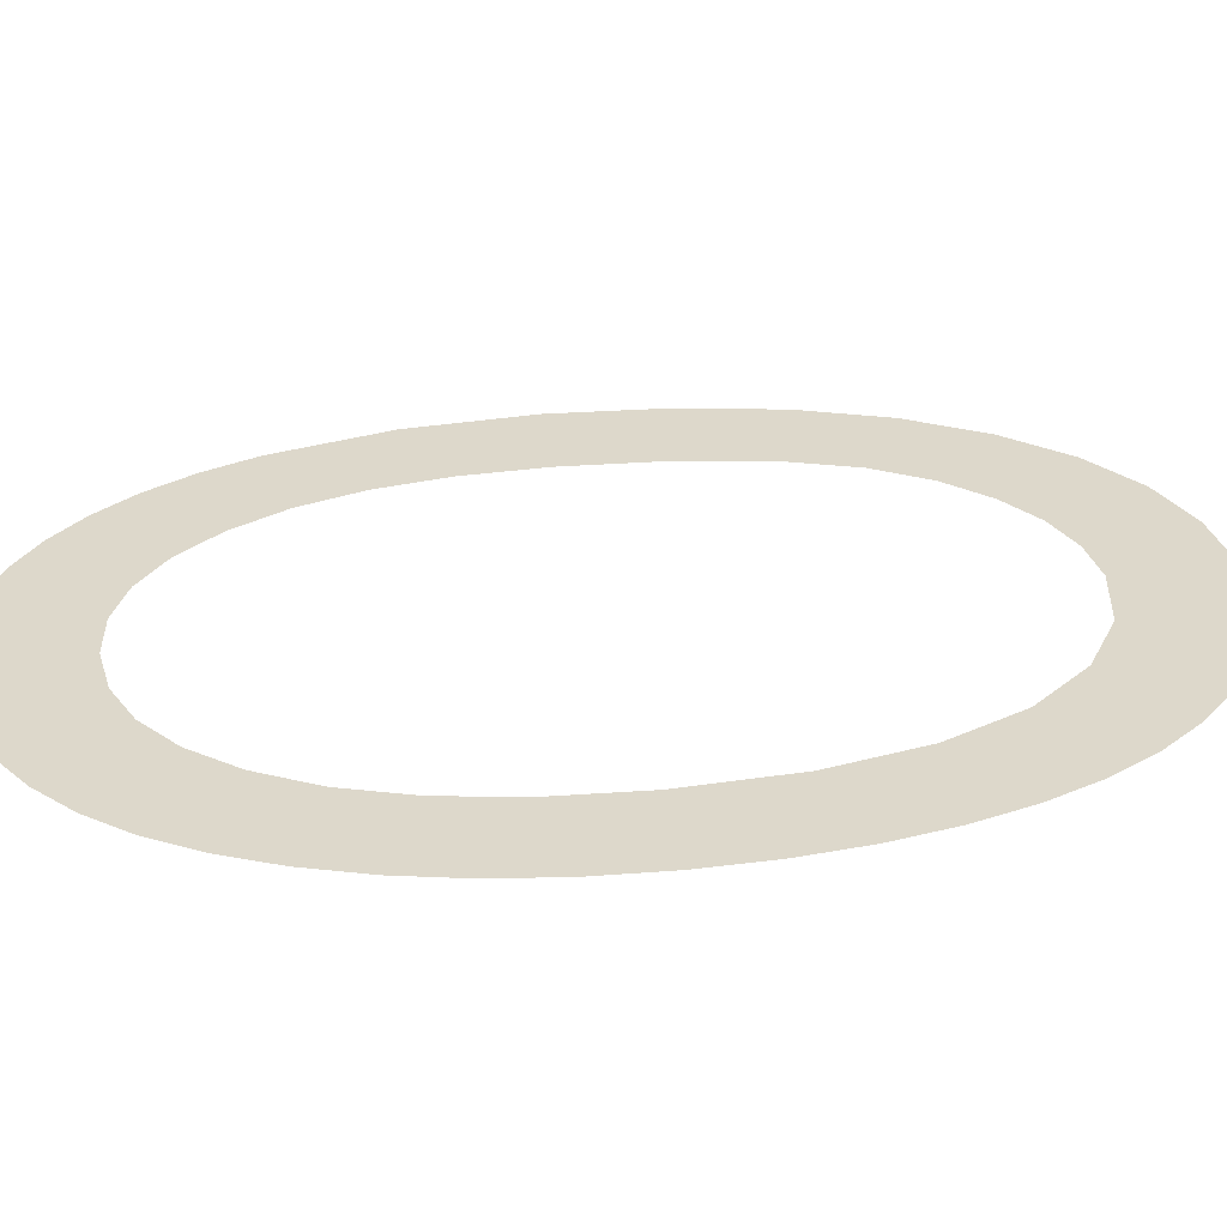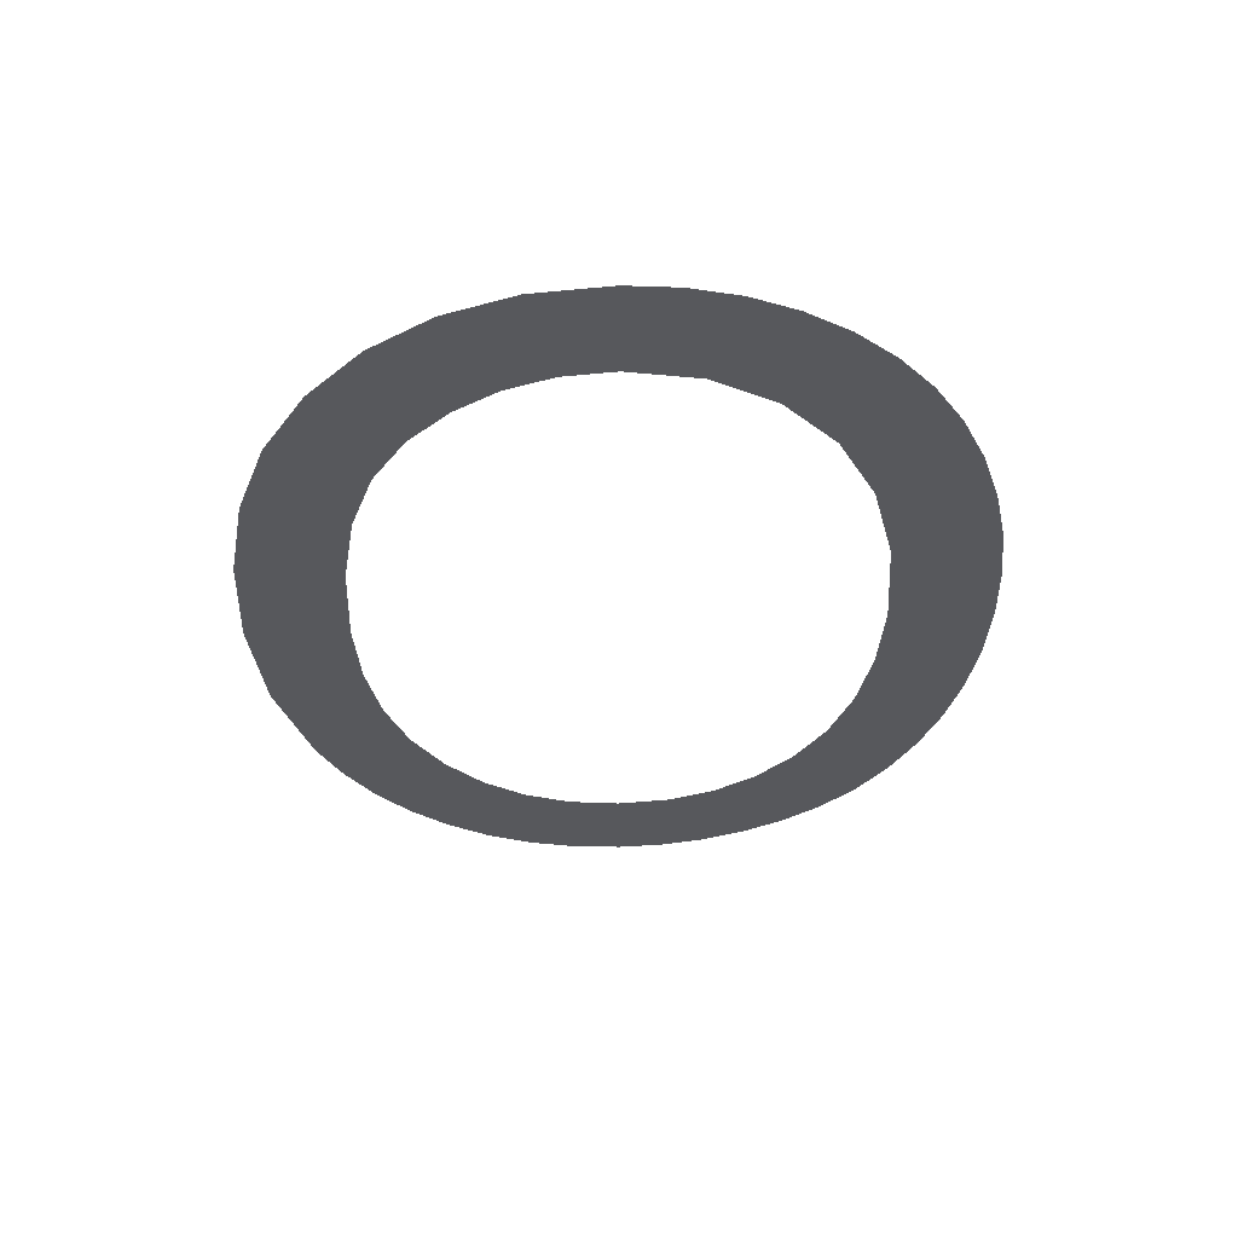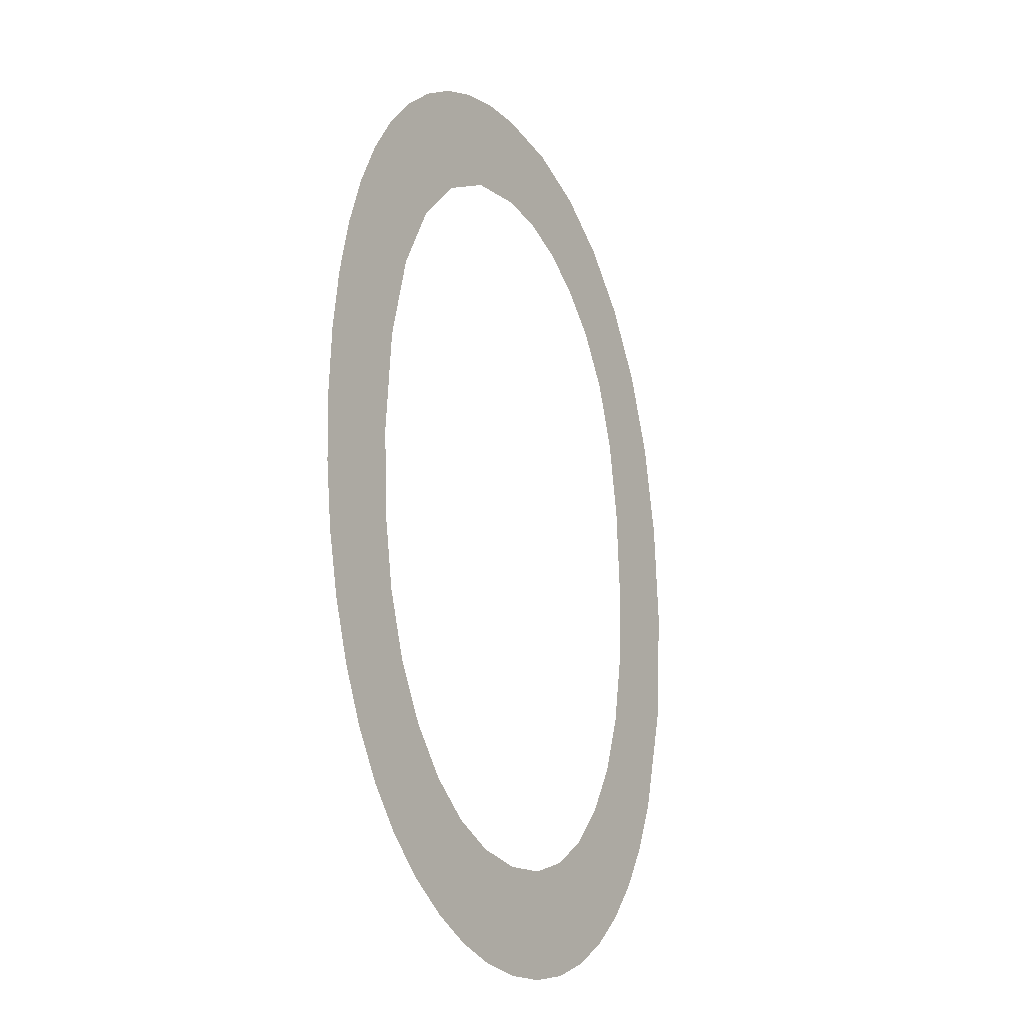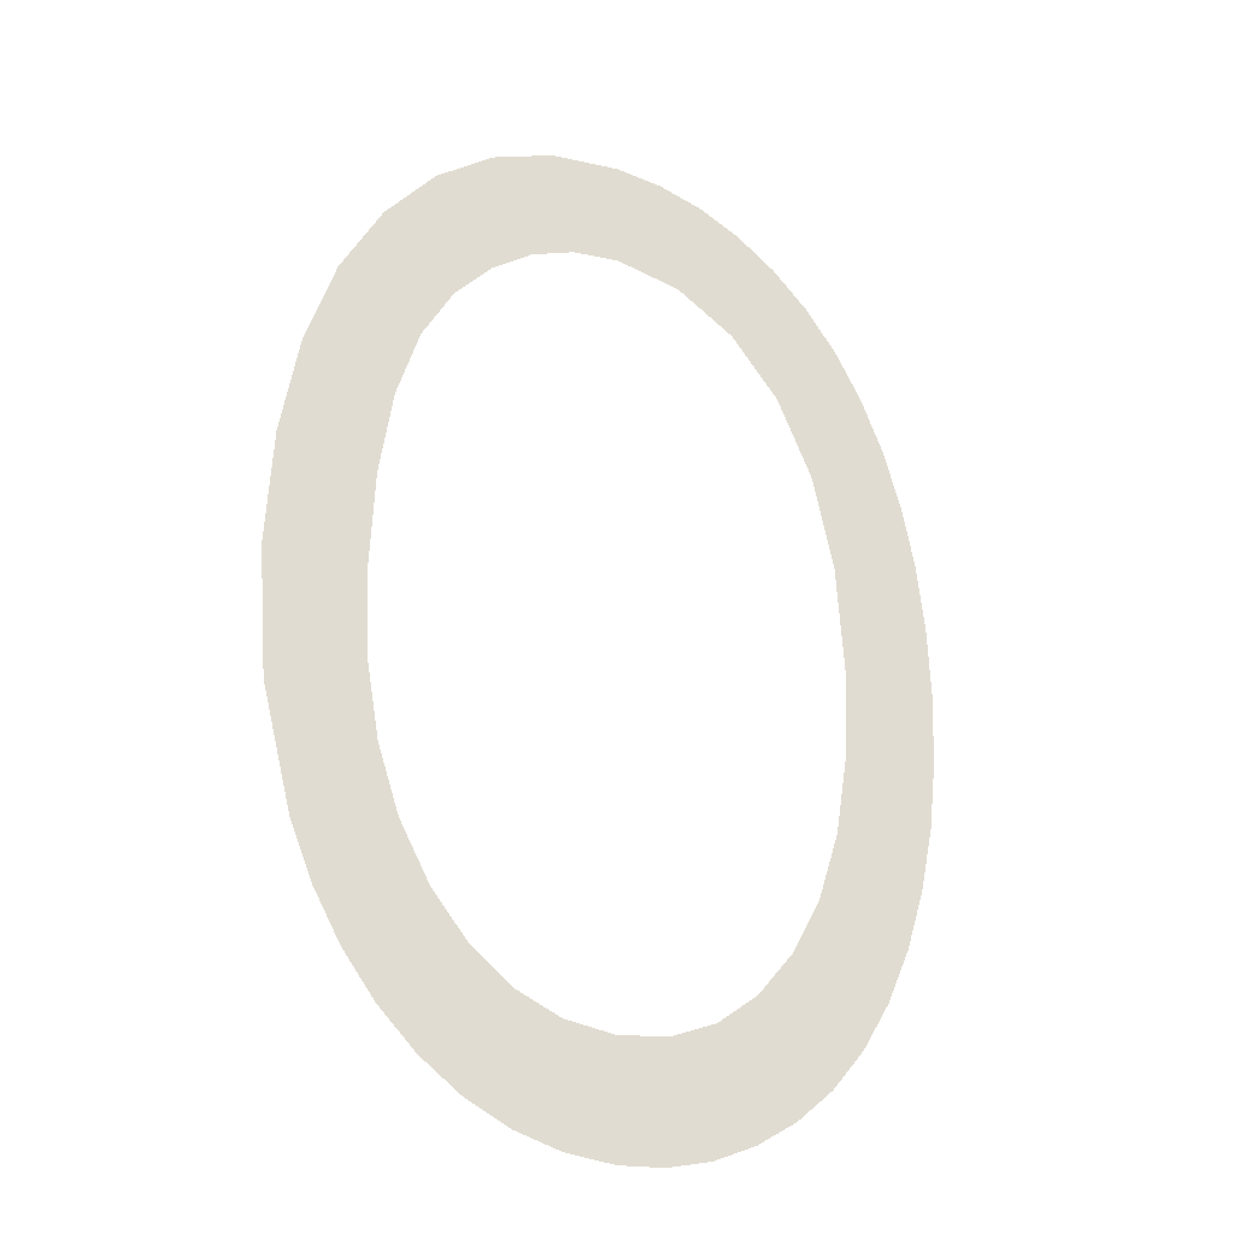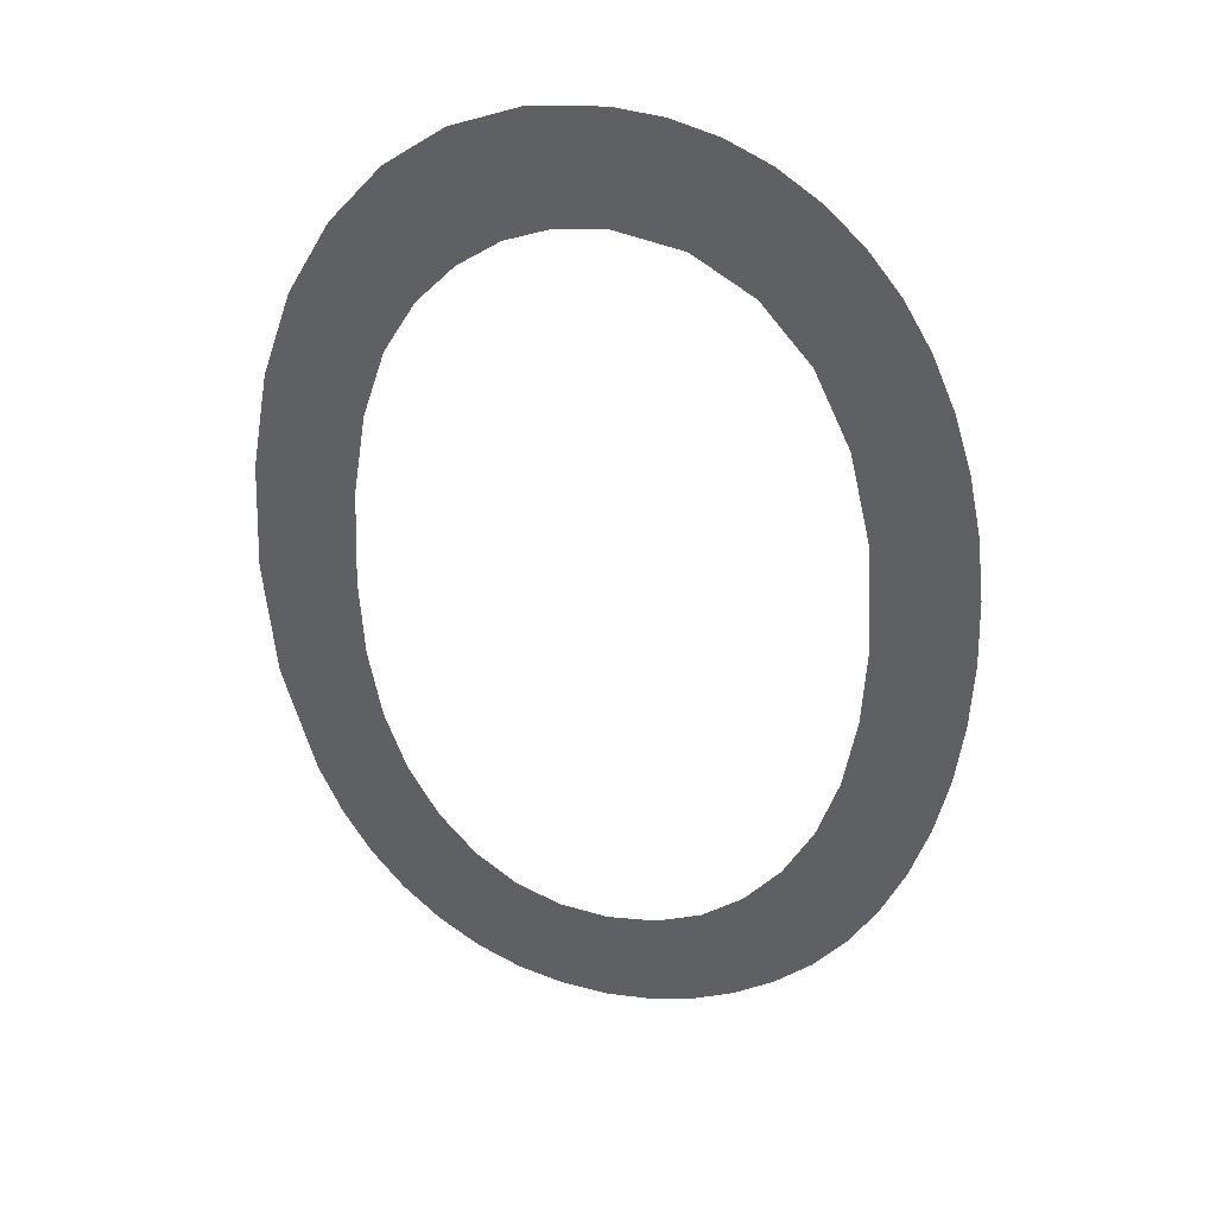
<metadata>
{"format":"obj","ext":"obj","renderer":"f3d","projection":"perspective","resolution":1024,"background":"white","views":[{"elev":31.3,"azim":81.5,"up":"+Z"},{"elev":61.1,"azim":-1.3,"up":"+Y"},{"elev":-24.1,"azim":121.5,"up":"+Y"},{"elev":-28.0,"azim":-27.4,"up":"+Y"},{"elev":37.6,"azim":14.0,"up":"+Y"}]}
</metadata>
<code>
o #ID564
v -0.4 0.3605 0.5452
v -0.4 0.3584 0.5452
v -0.4 0.3577 0.5452
v -0.3997 0.3609 0.5452
v -0.3999 0.3591 0.5452
v -0.3997 0.3596 0.5452
v -0.3995 0.36 0.5452
v -0.3993 0.3612 0.5452
v -0.3992 0.3603 0.5452
v -0.3988 0.3614 0.5452
v -0.3989 0.3605 0.5452
v -0.3986 0.3606 0.5452
v -0.3983 0.3615 0.5452
v -0.3983 0.3607 0.5452
v -0.3979 0.3614 0.5452
v -0.3978 0.3606 0.5452
v -0.3976 0.3613 0.5452
v -0.3974 0.3603 0.5452
v -0.3973 0.3612 0.5452
v -0.397 0.3599 0.5452
v -0.397 0.361 0.5452
v -0.3967 0.3593 0.5452
v -0.3967 0.3607 0.5452
v -0.3966 0.3586 0.5452
v -0.3965 0.3604 0.5452
v -0.3965 0.3578 0.5452
v -0.3965 0.3551 0.5452
v -0.3963 0.3555 0.5452
v -0.3963 0.3601 0.5452
v -0.3961 0.3559 0.5452
v -0.3961 0.3597 0.5452
v -0.396 0.3563 0.5452
v -0.396 0.3593 0.5452
v -0.3959 0.3568 0.5452
v -0.3959 0.3588 0.5452
v -0.3958 0.3573 0.5452
v -0.3958 0.3583 0.5452
v -0.3958 0.3578 0.5452
v -0.4007 0.3585 0.5452
v -0.4007 0.3568 0.5452
v -0.4007 0.3577 0.5452
v -0.4006 0.3593 0.5452
v -0.4004 0.3559 0.5452
v -0.4003 0.3599 0.5452
v -0.4003 0.3556 0.5452
v -0.4001 0.3552 0.5452
v -0.4 0.3571 0.5452
v -0.3998 0.3549 0.5452
v -0.3999 0.3566 0.5452
v -0.3998 0.3561 0.5452
v -0.3996 0.3546 0.5452
v -0.3995 0.3557 0.5452
v -0.3993 0.3544 0.5452
v -0.3993 0.3554 0.5452
v -0.399 0.3543 0.5452
v -0.399 0.3551 0.5452
v -0.3986 0.355 0.5452
v -0.3986 0.3542 0.5452
v -0.3983 0.3549 0.5452
v -0.3983 0.3541 0.5452
v -0.3979 0.355 0.5452
v -0.3979 0.3542 0.5452
v -0.3976 0.3543 0.5452
v -0.3976 0.3551 0.5452
v -0.3973 0.3544 0.5452
v -0.3973 0.3554 0.5452
v -0.397 0.3546 0.5452
v -0.397 0.3557 0.5452
v -0.3968 0.3548 0.5452
v -0.3968 0.3561 0.5452
v -0.3966 0.3566 0.5452
v -0.3966 0.3572 0.5452
v -0.3965 0.3578 0.5452
v -0.3966 0.3572 0.5452
v -0.3965 0.3551 0.5452
v -0.3966 0.3566 0.5452
v -0.3968 0.3548 0.5452
v -0.3968 0.3561 0.5452
v -0.397 0.3557 0.5452
v -0.397 0.3546 0.5452
v -0.3973 0.3554 0.5452
v -0.3973 0.3544 0.5452
v -0.3976 0.3551 0.5452
v -0.3976 0.3543 0.5452
v -0.3979 0.355 0.5452
v -0.3979 0.3542 0.5452
v -0.3983 0.3541 0.5452
v -0.3983 0.3549 0.5452
v -0.3986 0.3542 0.5452
v -0.3986 0.355 0.5452
v -0.399 0.3543 0.5452
v -0.399 0.3551 0.5452
v -0.3993 0.3554 0.5452
v -0.3993 0.3544 0.5452
v -0.3995 0.3557 0.5452
v -0.3996 0.3546 0.5452
v -0.3998 0.3561 0.5452
v -0.3998 0.3549 0.5452
v -0.3999 0.3566 0.5452
v -0.4 0.3571 0.5452
v -0.4001 0.3552 0.5452
v -0.4 0.3577 0.5452
v -0.4 0.3605 0.5452
v -0.4003 0.3556 0.5452
v -0.4003 0.3599 0.5452
v -0.4004 0.3559 0.5452
v -0.4006 0.3593 0.5452
v -0.4007 0.3568 0.5452
v -0.4007 0.3585 0.5452
v -0.4007 0.3577 0.5452
v -0.3958 0.3578 0.5452
v -0.3958 0.3583 0.5452
v -0.3958 0.3573 0.5452
v -0.3959 0.3588 0.5452
v -0.3959 0.3568 0.5452
v -0.396 0.3593 0.5452
v -0.396 0.3563 0.5452
v -0.3961 0.3597 0.5452
v -0.3961 0.3559 0.5452
v -0.3963 0.3601 0.5452
v -0.3963 0.3555 0.5452
v -0.3965 0.3604 0.5452
v -0.3966 0.3586 0.5452
v -0.3967 0.3607 0.5452
v -0.3967 0.3593 0.5452
v -0.397 0.361 0.5452
v -0.397 0.3599 0.5452
v -0.3973 0.3612 0.5452
v -0.3974 0.3603 0.5452
v -0.3976 0.3613 0.5452
v -0.3978 0.3606 0.5452
v -0.3979 0.3614 0.5452
v -0.3983 0.3607 0.5452
v -0.3983 0.3615 0.5452
v -0.3986 0.3606 0.5452
v -0.3988 0.3614 0.5452
v -0.3989 0.3605 0.5452
v -0.3992 0.3603 0.5452
v -0.3993 0.3612 0.5452
v -0.3995 0.36 0.5452
v -0.3997 0.3609 0.5452
v -0.3997 0.3596 0.5452
v -0.3999 0.3591 0.5452
v -0.4 0.3584 0.5452
f 1 2 3
f 2 1 4
f 2 4 5
f 5 4 6
f 6 4 7
f 7 4 8
f 7 8 9
f 9 8 10
f 9 10 11
f 11 10 12
f 12 10 13
f 12 13 14
f 14 13 15
f 14 15 16
f 16 15 17
f 16 17 18
f 18 17 19
f 18 19 20
f 20 19 21
f 20 21 22
f 22 21 23
f 22 23 24
f 24 23 25
f 24 25 26
f 26 25 27
f 27 25 28
f 28 25 29
f 28 29 30
f 30 29 31
f 30 31 32
f 32 31 33
f 32 33 34
f 34 33 35
f 34 35 36
f 36 35 37
f 36 37 38
f 39 40 41
f 40 39 42
f 40 42 43
f 43 42 44
f 43 44 45
f 45 44 1
f 45 1 46
f 46 1 3
f 46 3 47
f 46 47 48
f 48 47 49
f 48 49 50
f 48 50 51
f 51 50 52
f 51 52 53
f 53 52 54
f 53 54 55
f 55 54 56
f 55 56 57
f 55 57 58
f 58 57 59
f 58 59 60
f 60 59 61
f 60 61 62
f 62 61 63
f 63 61 64
f 63 64 65
f 65 64 66
f 65 66 67
f 67 66 68
f 67 68 69
f 69 68 70
f 69 70 71
f 69 71 27
f 27 71 72
f 27 72 26
f 73 74 75
f 74 76 75
f 75 76 77
f 76 78 77
f 78 79 77
f 77 79 80
f 79 81 80
f 80 81 82
f 81 83 82
f 82 83 84
f 83 85 84
f 84 85 86
f 86 85 87
f 85 88 87
f 87 88 89
f 88 90 89
f 89 90 91
f 90 92 91
f 92 93 91
f 91 93 94
f 93 95 94
f 94 95 96
f 95 97 96
f 96 97 98
f 97 99 98
f 99 100 98
f 98 100 101
f 100 102 101
f 102 103 101
f 101 103 104
f 103 105 104
f 104 105 106
f 105 107 106
f 106 107 108
f 107 109 108
f 110 108 109
f 111 112 113
f 112 114 113
f 113 114 115
f 114 116 115
f 115 116 117
f 116 118 117
f 117 118 119
f 118 120 119
f 119 120 121
f 120 122 121
f 121 122 75
f 75 122 73
f 73 122 123
f 122 124 123
f 123 124 125
f 124 126 125
f 125 126 127
f 126 128 127
f 127 128 129
f 128 130 129
f 129 130 131
f 130 132 131
f 131 132 133
f 132 134 133
f 133 134 135
f 134 136 135
f 135 136 137
f 137 136 138
f 136 139 138
f 138 139 140
f 139 141 140
f 140 141 142
f 142 141 143
f 143 141 144
f 141 103 144
f 102 144 103

</code>
